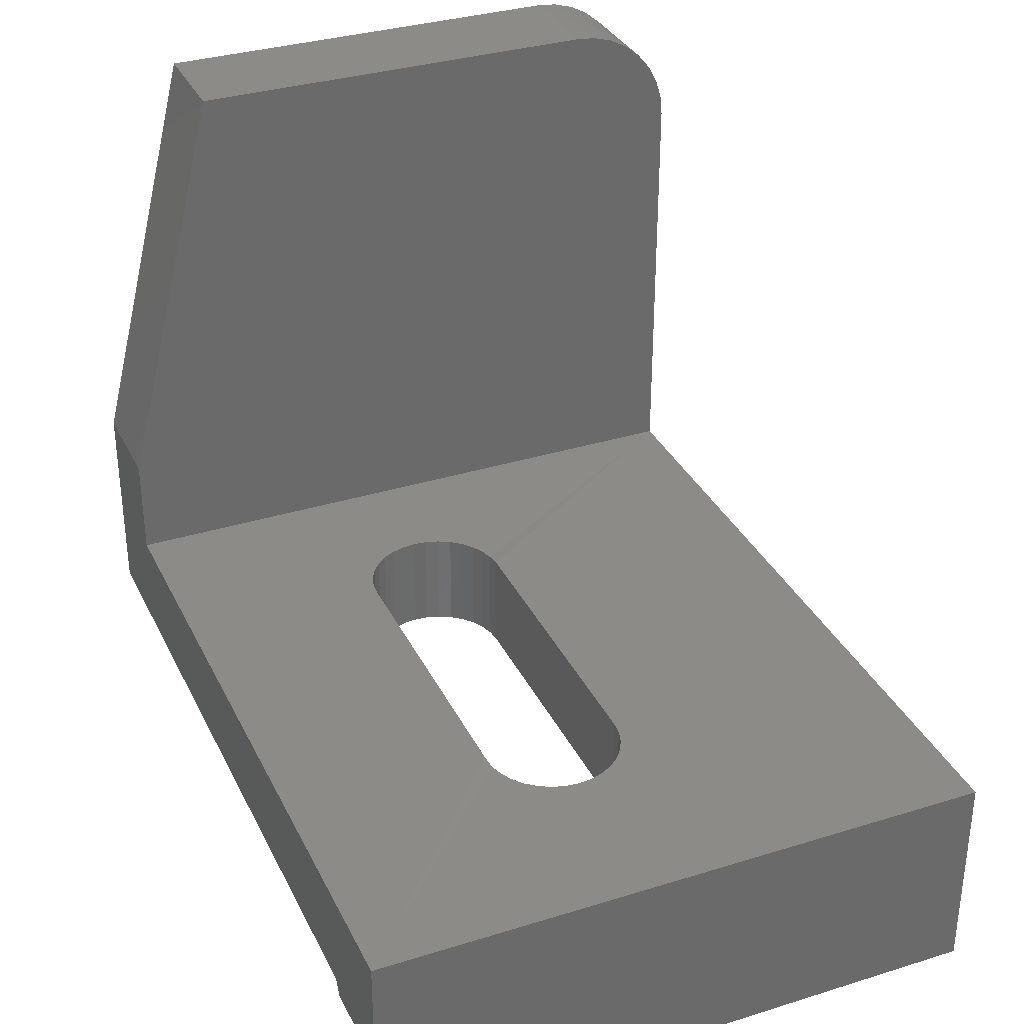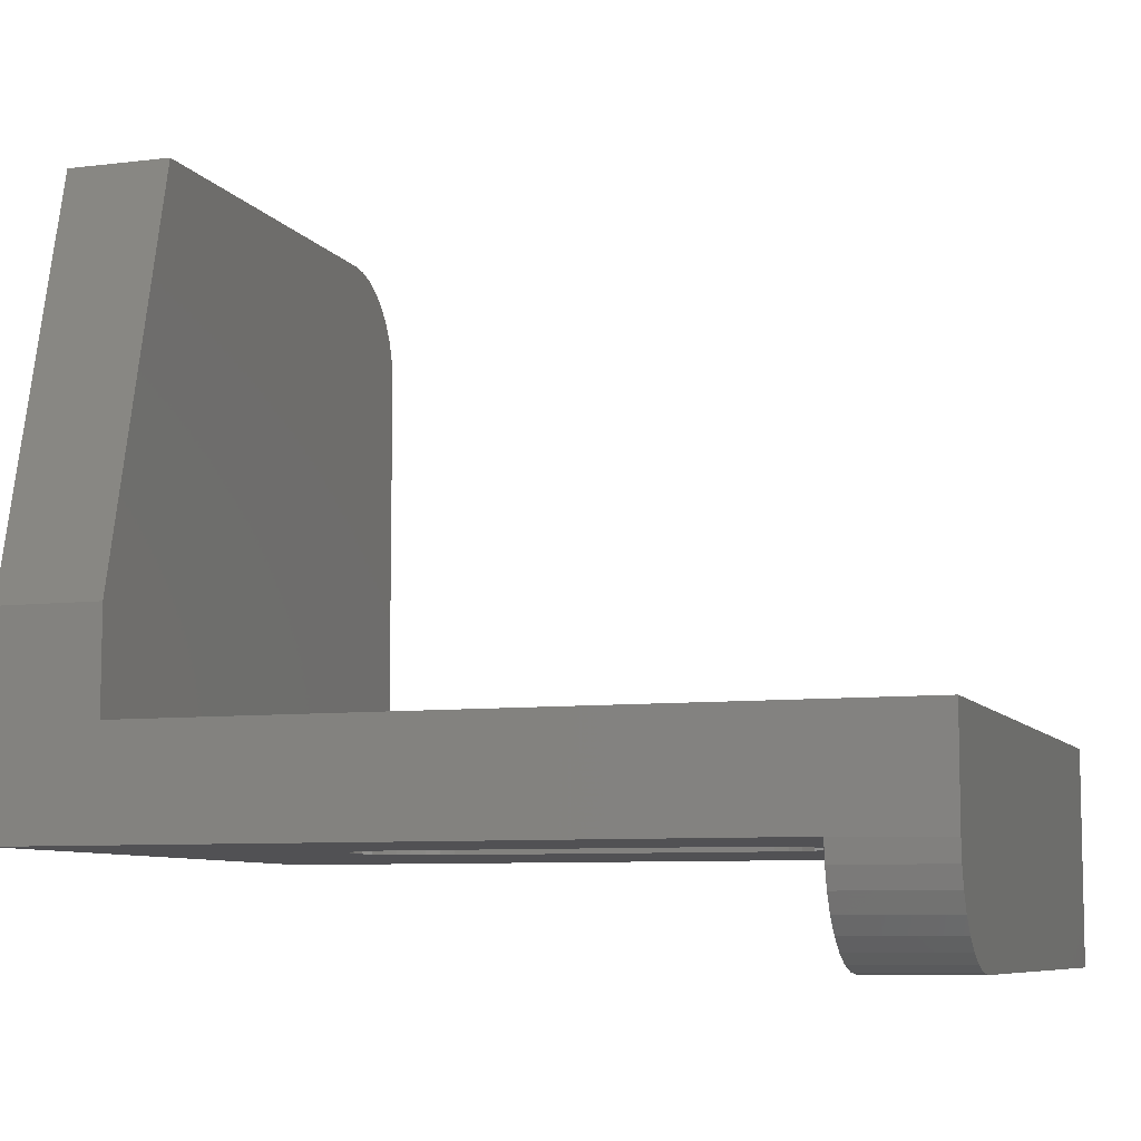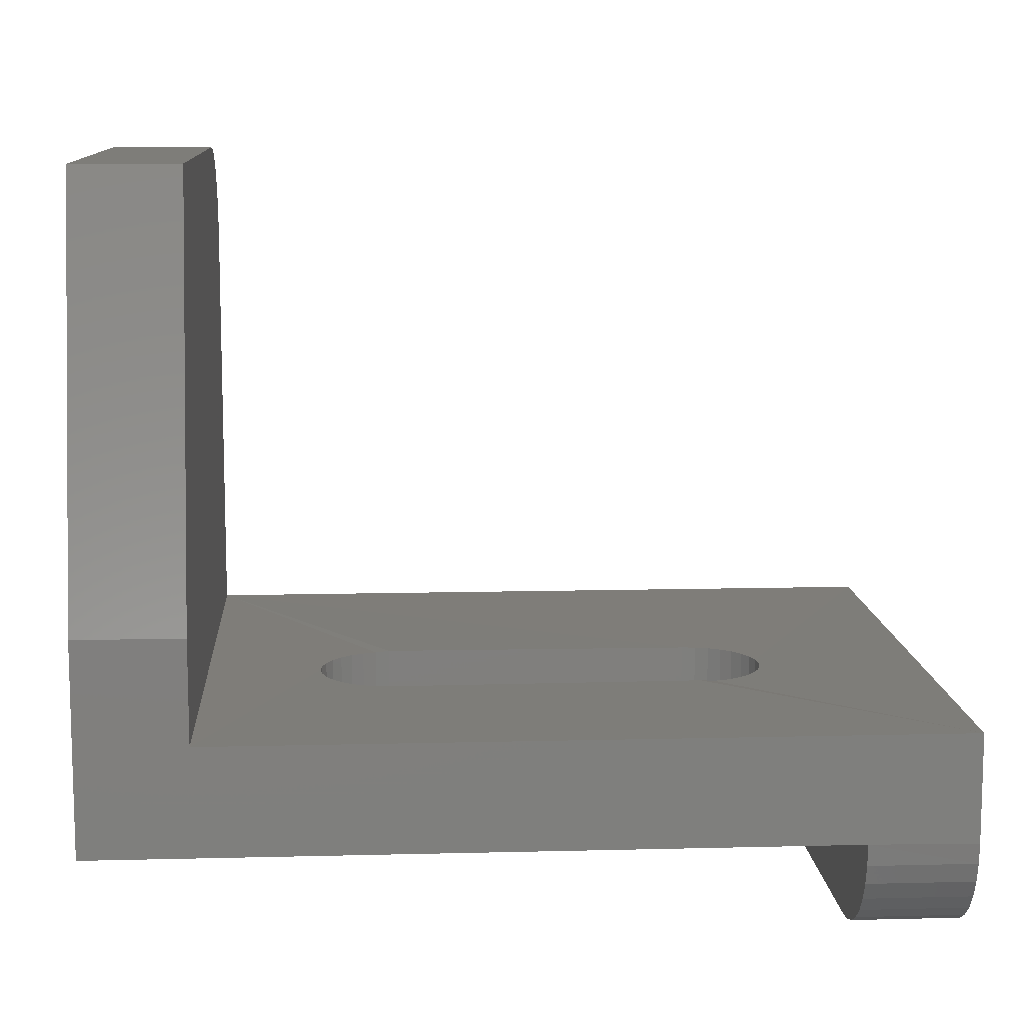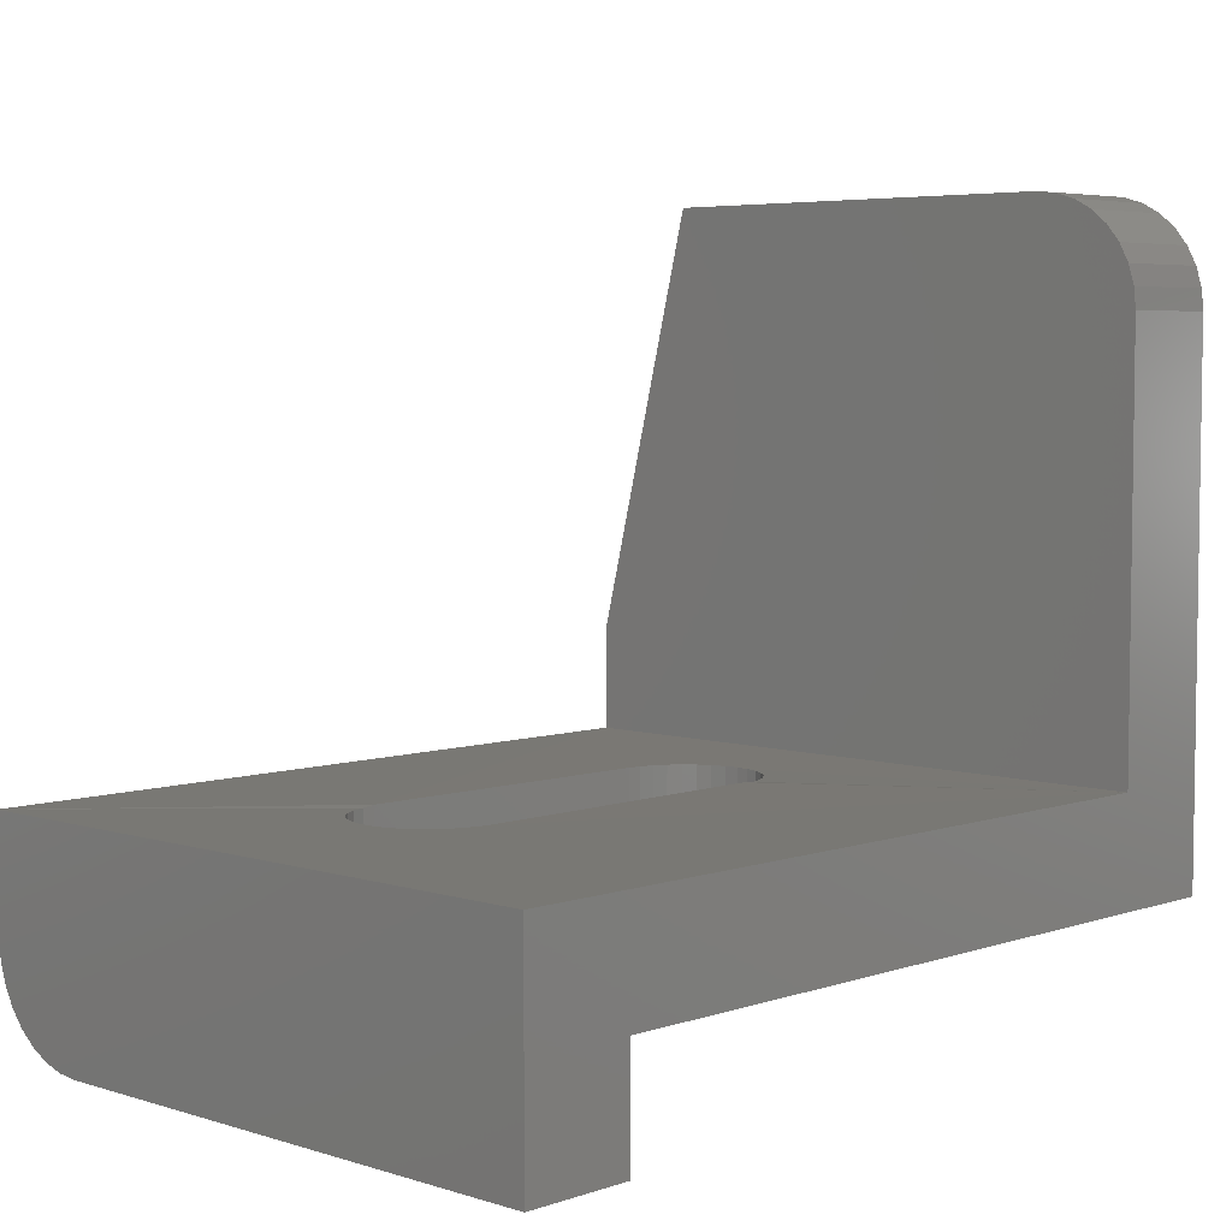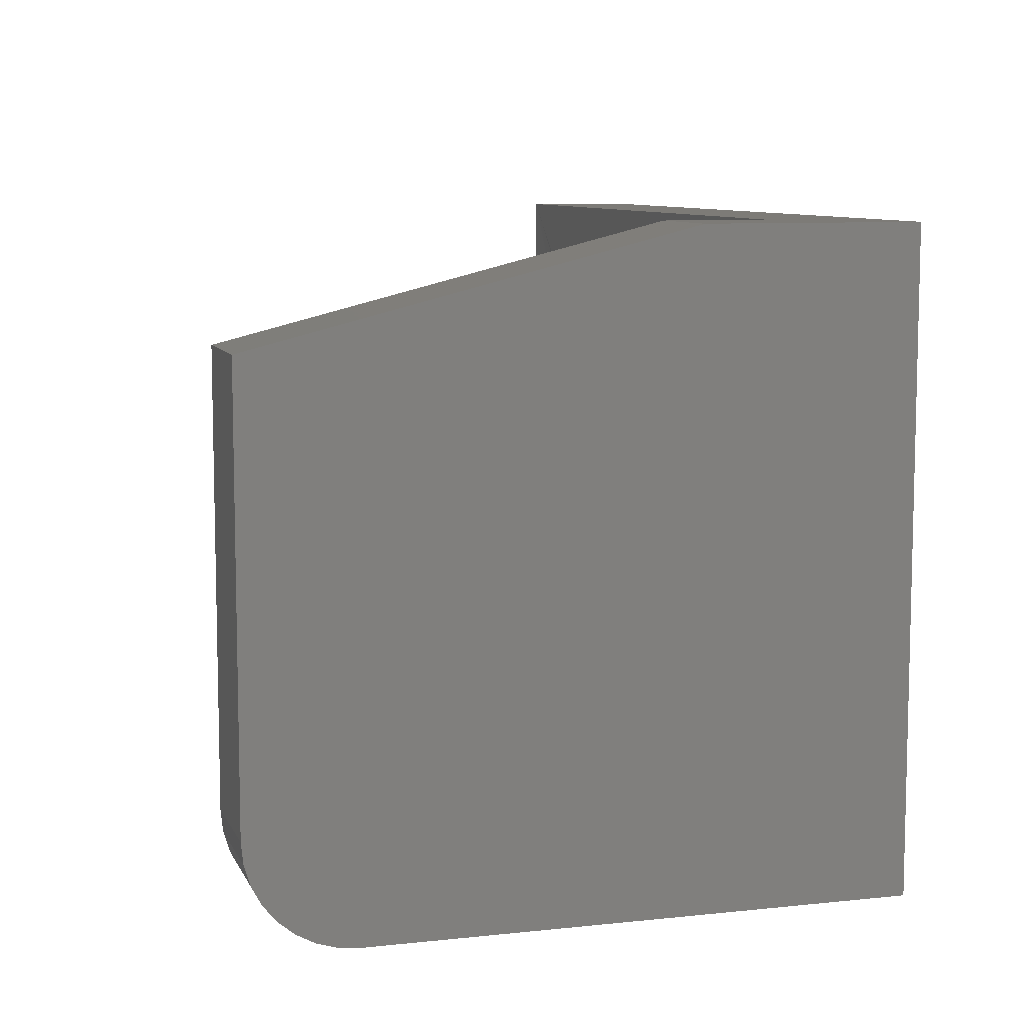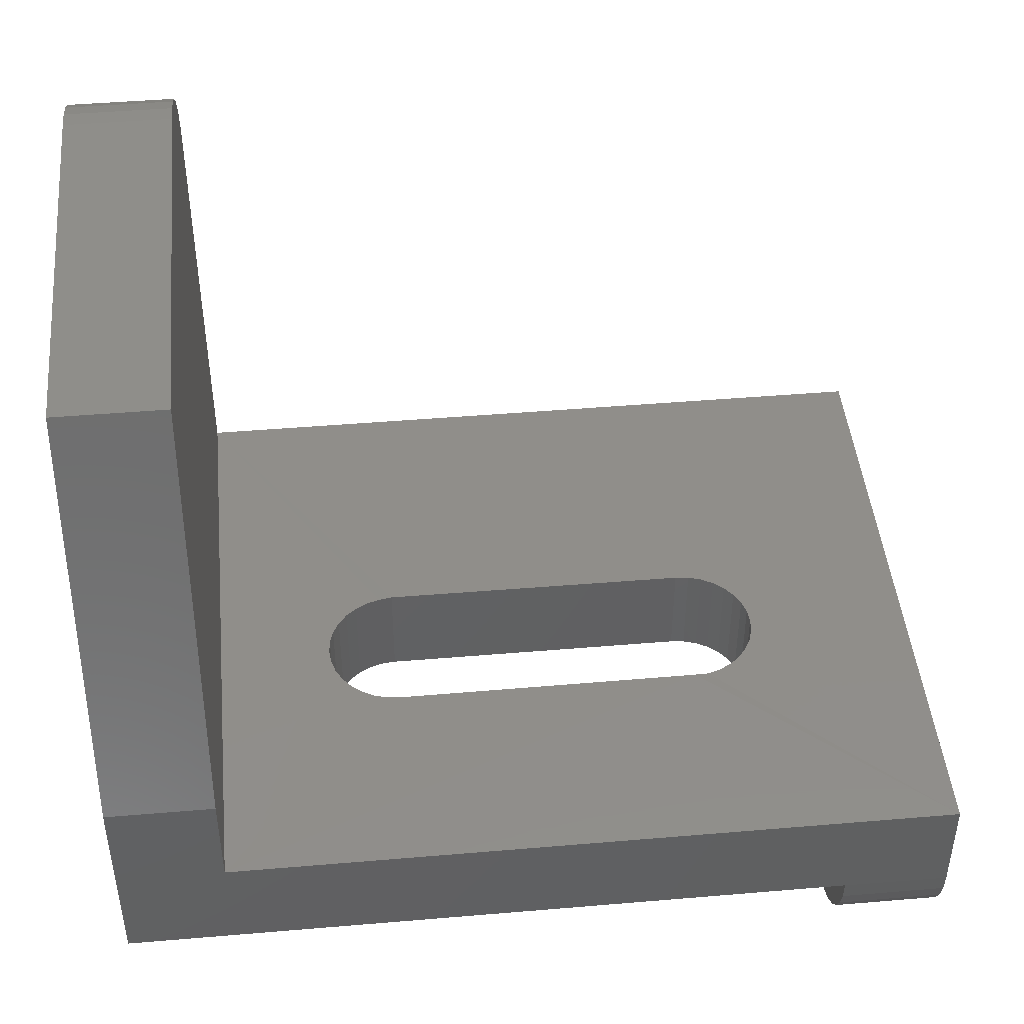
<metadata>
{"format":"stl","ext":"stl","renderer":"f3d","projection":"perspective","resolution":1024,"background":"white","views":[{"elev":33.5,"azim":67.0,"up":"+Y"},{"elev":-7.8,"azim":19.0,"up":"+Y"},{"elev":10.7,"azim":-3.6,"up":"+Y"},{"elev":5.2,"azim":133.8,"up":"+Y"},{"elev":8.7,"azim":-106.4,"up":"+Z"},{"elev":45.3,"azim":-5.6,"up":"+Y"}]}
</metadata>
<code>
# stl→obj: 117 verts, 234 faces
v 0.2604 0 0.3766
v 0.2604 0.09375 0.3766
v 0.5391 -3.515e-18 0.3766
v 0.5391 0.09474 0.3766
v 0.1971 3.479e-17 0.3133
v 0.1983 0.09375 0.3257
v 0.1983 3.396e-17 0.3257
v 0.2019 0.09375 0.3376
v 0.2019 3.291e-17 0.3376
v 0.2078 0.09375 0.3485
v 0.2078 3.165e-17 0.3485
v 0.2157 0.09375 0.3581
v 0.2157 3.024e-17 0.3581
v 0.2253 0.09375 0.366
v 0.2253 2.874e-17 0.366
v 0.2362 0.09375 0.3718
v 0.2362 2.72e-17 0.3718
v 0.2481 0.09375 0.3754
v 0.2481 2.568e-17 0.3754
v 0.1971 0.09375 0.3133
v 0.1983 3.534e-17 0.301
v 0.1983 0.09375 0.301
v 0.2019 3.56e-17 0.2891
v 0.2019 0.09375 0.2891
v 0.2078 3.555e-17 0.2781
v 0.2078 0.09375 0.2781
v 0.2157 3.521e-17 0.2685
v 0.2157 0.09375 0.2685
v 0.2253 3.458e-17 0.2607
v 0.2253 0.09375 0.2607
v 0.2362 3.369e-17 0.2548
v 0.2362 0.09375 0.2548
v 0.2481 3.257e-17 0.2512
v 0.2481 0.09375 0.2512
v 0.2604 3.127e-17 0.25
v 0.2604 0.09474 0.25
v 0.6024 -7.03e-18 0.3133
v 0.6012 0.09375 0.301
v 0.6012 -6.209e-18 0.301
v 0.5976 0.09375 0.2891
v 0.5976 -5.15e-18 0.2891
v 0.5917 0.09375 0.2781
v 0.5917 -3.893e-18 0.2781
v 0.5838 0.09375 0.2685
v 0.5838 -2.486e-18 0.2685
v 0.5742 0.09375 0.2607
v 0.5742 -9.831e-19 0.2607
v 0.5633 0.09375 0.2548
v 0.5633 5.572e-19 0.2548
v 0.5514 0.09375 0.2512
v 0.5514 2.076e-18 0.2512
v 0.5391 0.09375 0.25
v 0.5391 0 0.25
v 0.6024 0.09375 0.3133
v 0.6012 -7.581e-18 0.3257
v 0.6012 0.09375 0.3257
v 0.5976 -7.84e-18 0.3376
v 0.5976 0.09375 0.3376
v 0.5917 -7.798e-18 0.3485
v 0.5917 0.09375 0.3485
v 0.5838 -7.457e-18 0.3581
v 0.5838 0.09375 0.3581
v 0.5742 -6.828e-18 0.366
v 0.5742 0.09375 0.366
v 0.5633 -5.938e-18 0.3718
v 0.5633 0.09375 0.3718
v 0.5514 -4.819e-18 0.3754
v 0.5514 0.09375 0.3754
v 0.6553 0 0.5625
v 0 0 0.5625
v 0.6553 0 0
v 0 0 0
v 0.09474 0.09474 0.5625
v 0.75 0.09474 0.5625
v 0.09474 0.09474 0
v 0.75 0.09474 0
v 0.75 -0.0009868 0.5625
v 0.09474 0.1855 0.5625
v 0 0.1855 0.5625
v 0.75 -0.01928 0.5607
v 0.75 -0.03686 0.5554
v 0.75 -0.05307 0.5467
v 0.75 -0.06728 0.535
v 0.75 -0.07894 0.5208
v 0.75 -0.0876 0.5046
v 0.75 -0.09294 0.487
v 0.75 -0.09474 0.4688
v 0.75 -0.09474 0
v 0.6553 -0.09474 0
v 0.6553 -0.09474 0.4688
v 0.6553 -0.09294 0.487
v 0.6553 -0.0876 0.5046
v 0.6553 -0.07894 0.5208
v 0.6553 -0.06728 0.535
v 0.6553 -0.05307 0.5467
v 0.6553 -0.03686 0.5554
v 0.6553 -0.01928 0.5607
v 0 0.5605 0.4688
v 0 0.5605 0.09375
v 0 0.5587 0.07546
v 0 0.5534 0.05787
v 0 0.5447 0.04167
v 0 0.5331 0.02746
v 0 0.5189 0.0158
v 0 0.5027 0.007136
v 0 0.4851 0.001801
v 0 0.4668 0
v 0.09474 0.5605 0.09375
v 0.09474 0.5605 0.4688
v 0.09474 0.4668 0
v 0.09474 0.4851 0.001801
v 0.09474 0.5027 0.007136
v 0.09474 0.5189 0.0158
v 0.09474 0.5331 0.02746
v 0.09474 0.5447 0.04167
v 0.09474 0.5534 0.05787
v 0.09474 0.5587 0.07546
f 1 2 3
f 3 2 4
f 5 6 7
f 7 6 8
f 7 8 9
f 9 8 10
f 9 10 11
f 11 10 12
f 11 12 13
f 13 12 14
f 13 14 15
f 15 14 16
f 15 16 17
f 17 16 18
f 17 18 19
f 19 18 2
f 19 2 1
f 6 5 20
f 20 5 21
f 20 21 22
f 22 21 23
f 22 23 24
f 24 23 25
f 24 25 26
f 26 25 27
f 26 27 28
f 28 27 29
f 28 29 30
f 30 29 31
f 30 31 32
f 32 31 33
f 32 33 34
f 34 33 35
f 34 35 36
f 37 38 39
f 39 38 40
f 39 40 41
f 41 40 42
f 41 42 43
f 43 42 44
f 43 44 45
f 45 44 46
f 45 46 47
f 47 46 48
f 47 48 49
f 49 48 50
f 49 50 51
f 51 50 52
f 51 52 53
f 38 37 54
f 54 37 55
f 54 55 56
f 56 55 57
f 56 57 58
f 58 57 59
f 58 59 60
f 60 59 61
f 60 61 62
f 62 61 63
f 62 63 64
f 64 63 65
f 64 65 66
f 66 65 67
f 66 67 68
f 68 67 3
f 68 3 4
f 53 52 35
f 35 52 36
f 69 70 1
f 69 1 3
f 69 3 67
f 69 67 65
f 69 65 63
f 69 63 61
f 69 61 59
f 69 59 57
f 69 57 55
f 69 55 37
f 69 37 71
f 71 37 39
f 71 39 41
f 71 41 43
f 71 43 45
f 71 45 47
f 71 47 49
f 71 49 51
f 71 51 53
f 71 53 35
f 71 35 72
f 72 35 33
f 72 33 31
f 72 31 29
f 72 29 27
f 72 27 25
f 72 25 23
f 72 23 21
f 72 21 5
f 72 5 70
f 70 5 7
f 70 7 9
f 70 9 11
f 70 11 13
f 70 13 15
f 70 15 17
f 70 17 19
f 70 19 1
f 73 74 4
f 73 4 2
f 73 2 18
f 73 18 16
f 73 16 14
f 73 14 12
f 73 12 10
f 73 10 8
f 73 8 6
f 73 6 20
f 73 20 75
f 75 20 22
f 75 22 24
f 75 24 26
f 75 26 28
f 75 28 30
f 75 30 32
f 75 32 34
f 75 34 36
f 75 36 52
f 75 52 76
f 76 52 50
f 76 50 48
f 76 48 46
f 76 46 44
f 76 44 42
f 76 42 40
f 76 40 38
f 76 38 54
f 76 54 74
f 74 54 56
f 74 56 58
f 74 58 60
f 74 60 62
f 74 62 64
f 74 64 66
f 74 66 68
f 74 68 4
f 74 69 77
f 70 69 74
f 70 74 73
f 70 73 78
f 70 78 79
f 74 77 80
f 74 80 81
f 74 81 82
f 74 82 83
f 74 83 84
f 74 84 85
f 74 85 86
f 74 86 87
f 74 87 88
f 74 88 76
f 89 88 90
f 90 88 87
f 69 71 89
f 69 89 90
f 69 90 91
f 69 91 92
f 69 92 93
f 69 93 94
f 69 94 95
f 69 95 96
f 69 96 97
f 98 70 79
f 99 100 101
f 99 101 102
f 99 102 103
f 99 103 104
f 99 104 105
f 99 105 106
f 99 106 107
f 99 107 72
f 99 72 70
f 99 70 98
f 90 87 91
f 91 87 86
f 91 86 92
f 92 86 85
f 92 85 93
f 93 85 84
f 93 84 94
f 94 84 83
f 94 83 95
f 95 83 82
f 95 82 96
f 96 82 81
f 96 81 97
f 97 81 80
f 97 80 69
f 69 80 77
f 108 99 109
f 109 99 98
f 73 109 78
f 110 111 75
f 108 109 73
f 108 73 75
f 108 75 111
f 108 111 112
f 108 112 113
f 108 113 114
f 108 114 115
f 108 115 116
f 108 116 117
f 75 107 110
f 107 75 72
f 72 75 76
f 72 76 71
f 71 76 88
f 71 88 89
f 110 107 111
f 111 107 106
f 111 106 112
f 112 106 105
f 112 105 113
f 113 105 104
f 113 104 114
f 114 104 103
f 114 103 115
f 115 103 102
f 115 102 116
f 116 102 101
f 116 101 117
f 117 101 100
f 117 100 108
f 108 100 99
f 79 78 98
f 98 78 109

</code>
